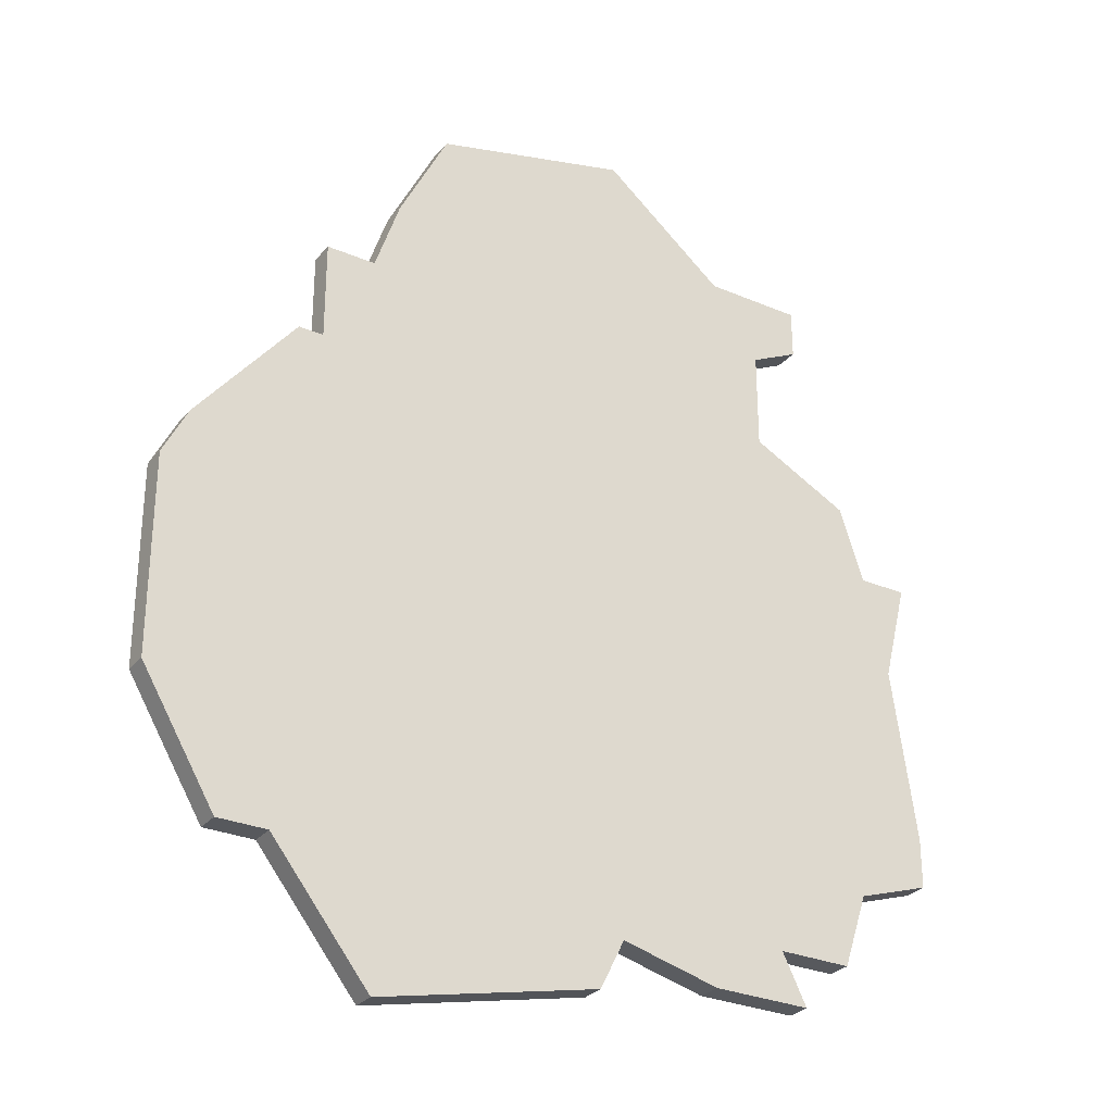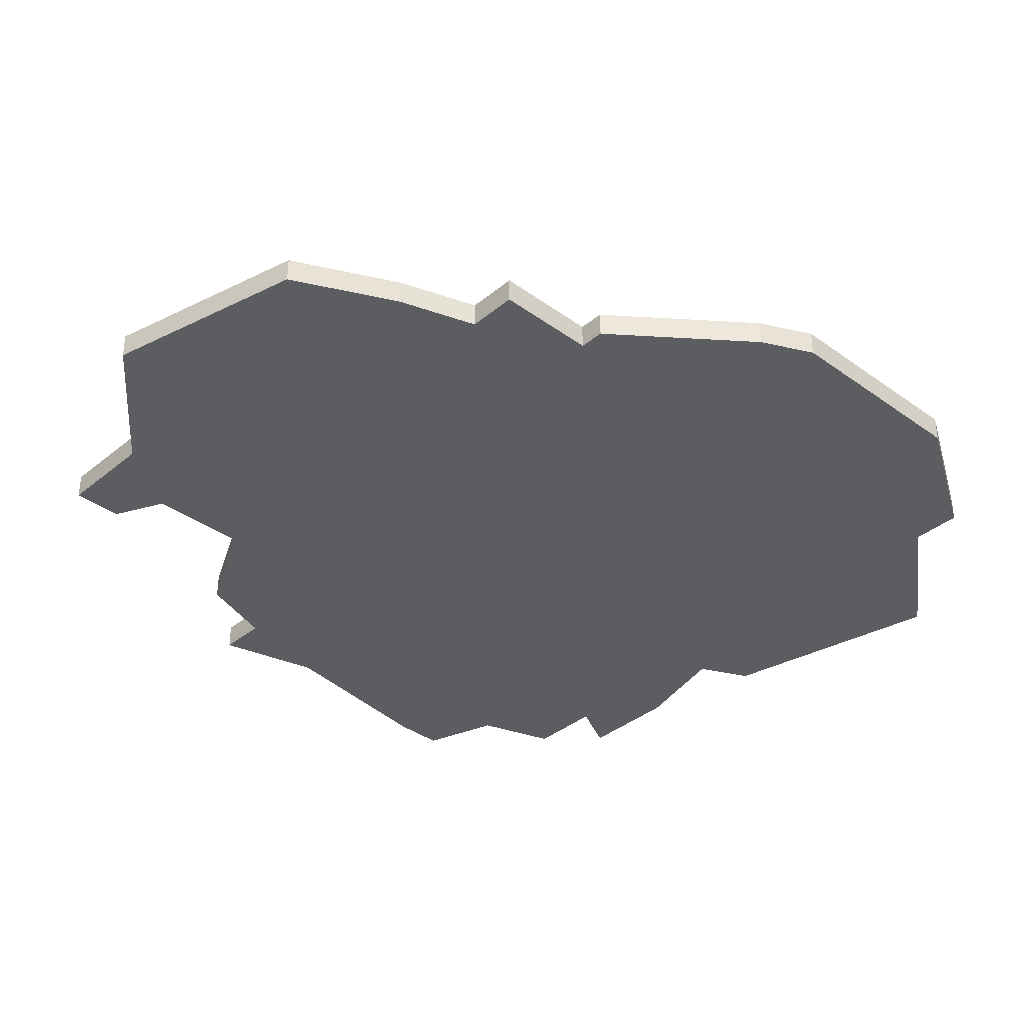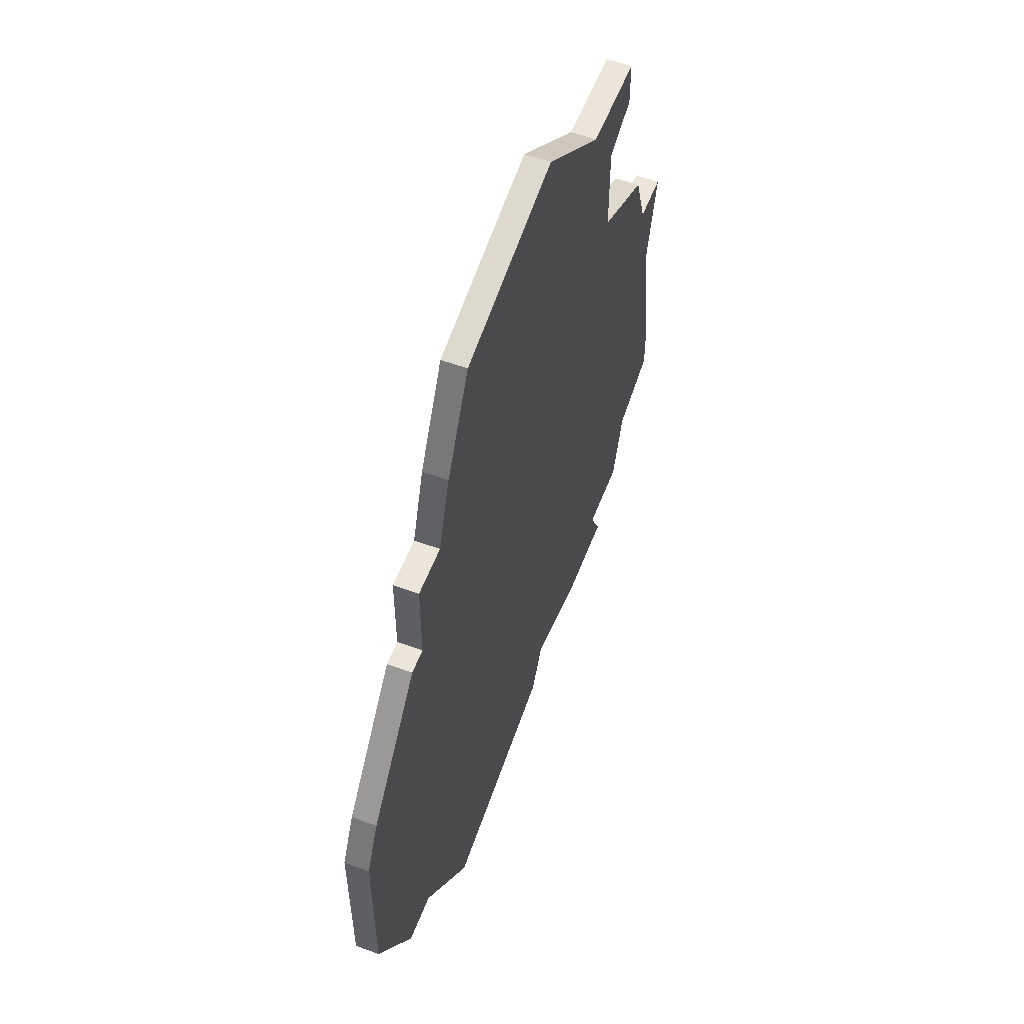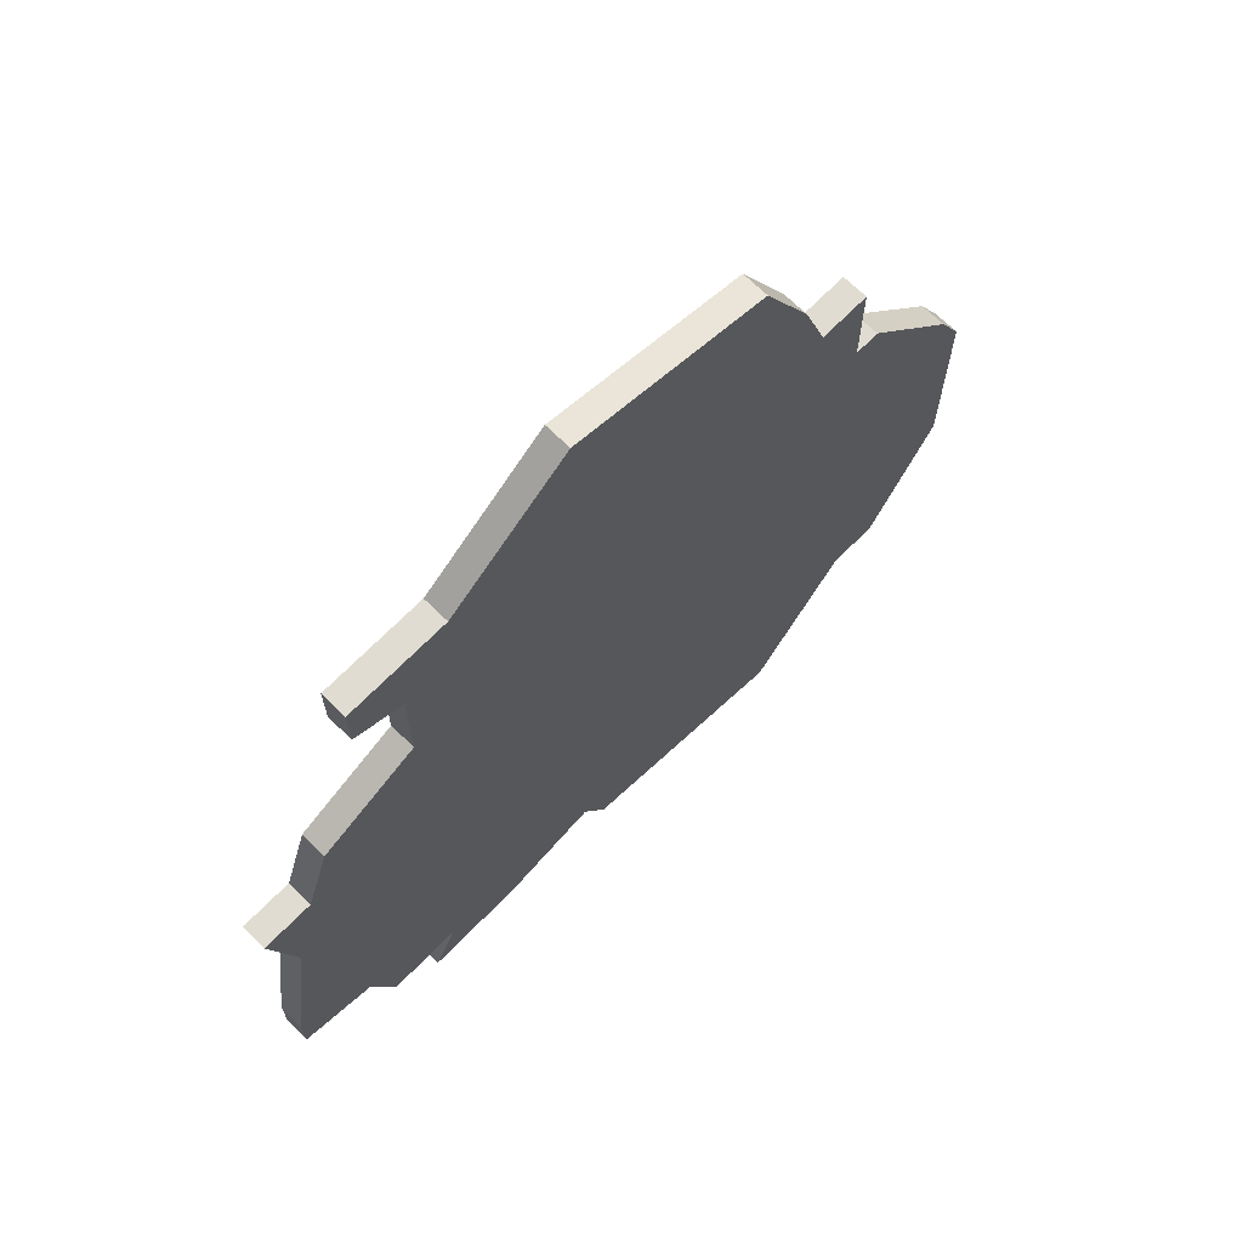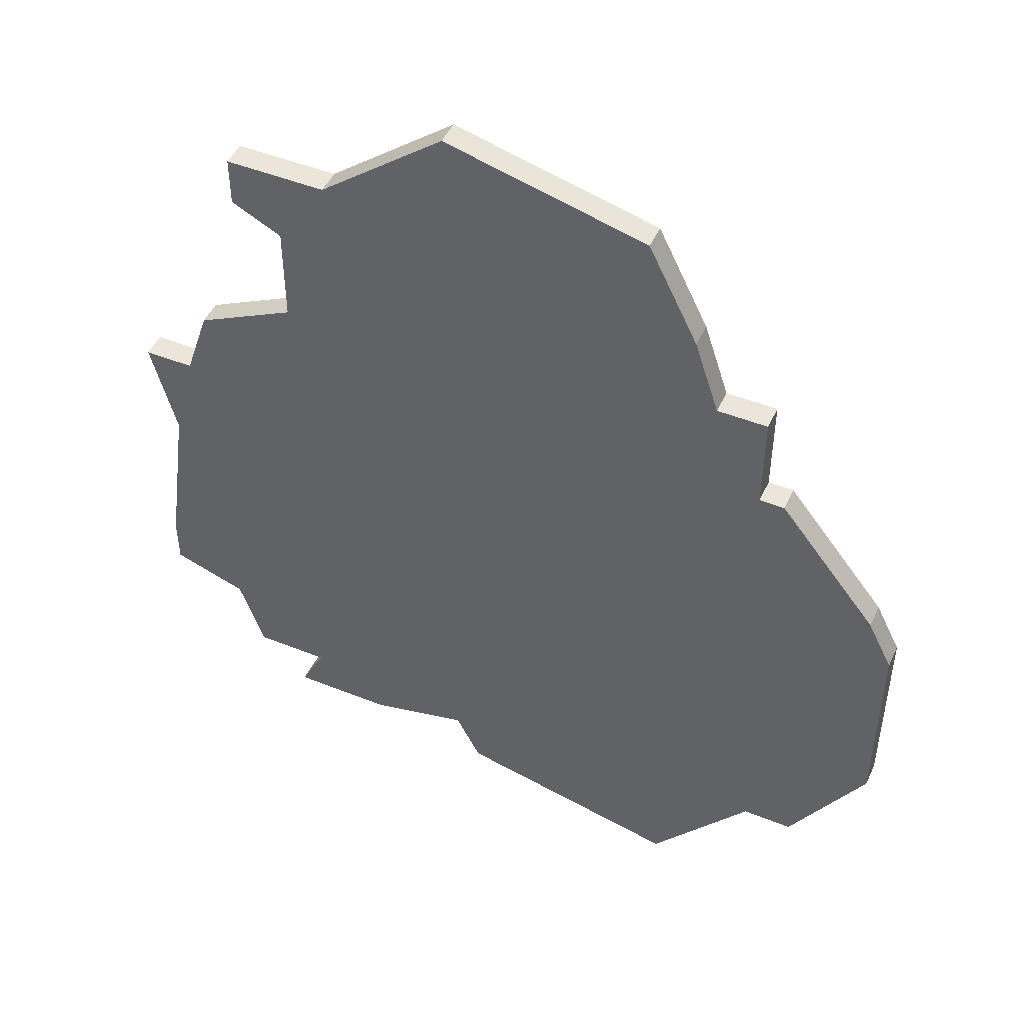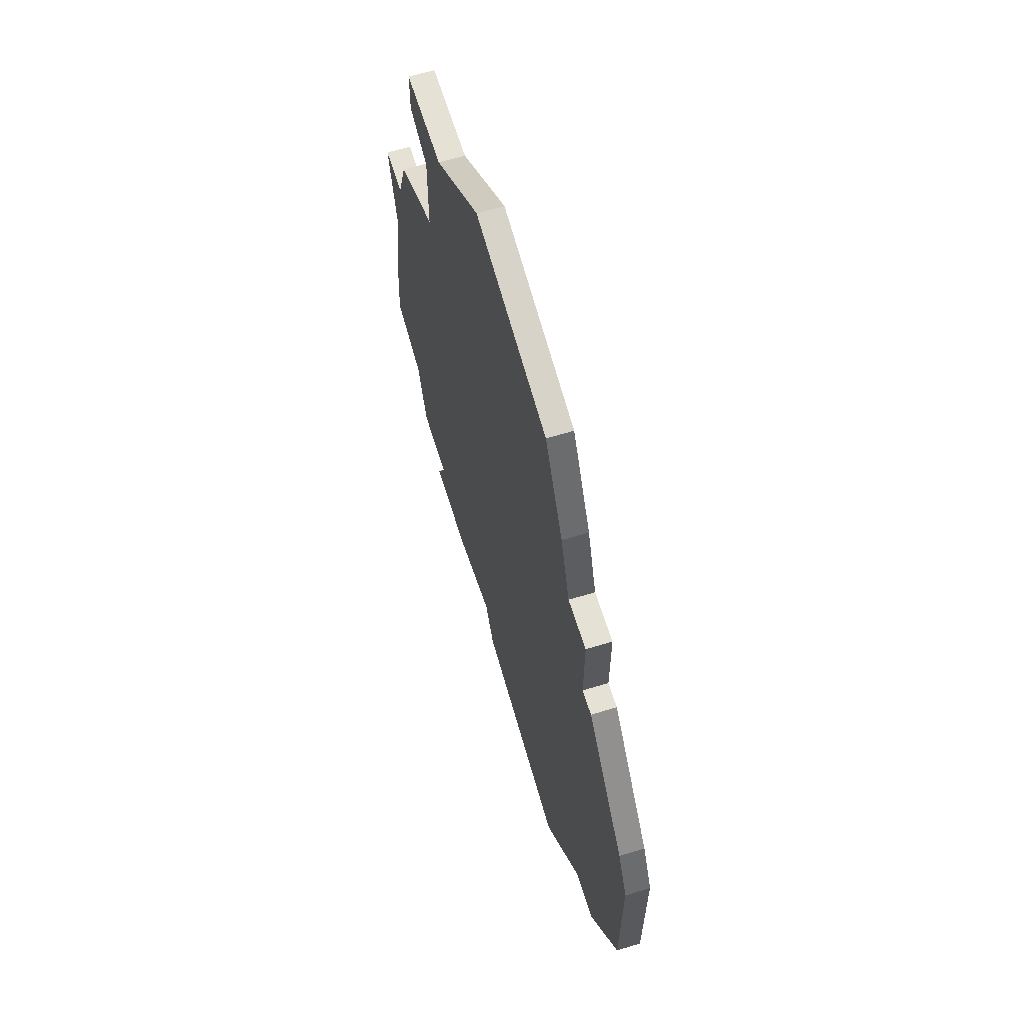
<metadata>
{"format":"obj","ext":"obj","renderer":"f3d","projection":"perspective","resolution":1024,"background":"white","views":[{"elev":-29.3,"azim":-32.3,"up":"+Y"},{"elev":-36.6,"azim":-133.2,"up":"+Z"},{"elev":56.8,"azim":-69.1,"up":"+Y"},{"elev":69.2,"azim":134.5,"up":"+Y"},{"elev":48.2,"azim":-155.8,"up":"+Y"},{"elev":64.4,"azim":-107.1,"up":"+Y"}]}
</metadata>
<code>
v 3369 -357 0
v 3368 -359 0
v 3368 -367 0
v 3371 -372 0
v 3373 -372 0
v 3377 -377 0
v 3386 -375 0
v 3387 -373 0
v 3391 -374 0
v 3395 -374 0
v 3394 -372 0
v 3397 -372 0
v 3398 -369 0
v 3401 -368 0
v 3401 -366 0
v 3400 -359 0
v 3401 -355 0
v 3399 -355 0
v 3398 -352 0
v 3394 -350 0
v 3394 -346 0
v 3396 -345 0
v 3396 -343 0
v 3392 -343 0
v 3387 -339 0
v 3379 -341 0
v 3377 -345 0
v 3376 -348 0
v 3374 -348 0
v 3374 -352 0
v 3373 -352 0
v 3369 -357 1
v 3368 -359 1
v 3368 -367 1
v 3371 -372 1
v 3373 -372 1
v 3377 -377 1
v 3386 -375 1
v 3387 -373 1
v 3391 -374 1
v 3395 -374 1
v 3394 -372 1
v 3397 -372 1
v 3398 -369 1
v 3401 -368 1
v 3401 -366 1
v 3400 -359 1
v 3401 -355 1
v 3399 -355 1
v 3398 -352 1
v 3394 -350 1
v 3394 -346 1
v 3396 -345 1
v 3396 -343 1
v 3392 -343 1
v 3387 -339 1
v 3379 -341 1
v 3377 -345 1
v 3376 -348 1
v 3374 -348 1
v 3374 -352 1
v 3373 -352 1
f 2 1 31
f 4 3 2
f 7 6 5
f 10 9 8
f 13 12 11
f 15 14 13
f 18 17 16
f 20 19 18
f 23 22 21
f 26 25 24
f 28 27 26
f 30 29 28
f 2 31 30
f 5 4 2
f 8 7 5
f 11 10 8
f 15 13 11
f 18 16 15
f 24 23 21
f 28 26 24
f 5 2 30
f 11 8 5
f 18 15 11
f 24 21 20
f 30 28 24
f 11 5 30
f 20 18 11
f 30 24 20
f 20 11 30
f 62 32 33
f 33 34 35
f 36 37 38
f 39 40 41
f 42 43 44
f 44 45 46
f 47 48 49
f 49 50 51
f 52 53 54
f 55 56 57
f 57 58 59
f 59 60 61
f 61 62 33
f 33 35 36
f 36 38 39
f 39 41 42
f 42 44 46
f 46 47 49
f 52 54 55
f 55 57 59
f 61 33 36
f 36 39 42
f 42 46 49
f 51 52 55
f 55 59 61
f 61 36 42
f 42 49 51
f 51 55 61
f 61 42 51
f 33 32 2
f 2 32 1
f 34 33 3
f 3 33 2
f 35 34 4
f 4 34 3
f 36 35 5
f 5 35 4
f 37 36 6
f 6 36 5
f 38 37 7
f 7 37 6
f 39 38 8
f 8 38 7
f 40 39 9
f 9 39 8
f 41 40 10
f 10 40 9
f 42 41 11
f 11 41 10
f 43 42 12
f 12 42 11
f 44 43 13
f 13 43 12
f 45 44 14
f 14 44 13
f 46 45 15
f 15 45 14
f 47 46 16
f 16 46 15
f 48 47 17
f 17 47 16
f 49 48 18
f 18 48 17
f 50 49 19
f 19 49 18
f 51 50 20
f 20 50 19
f 52 51 21
f 21 51 20
f 53 52 22
f 22 52 21
f 54 53 23
f 23 53 22
f 55 54 24
f 24 54 23
f 56 55 25
f 25 55 24
f 57 56 26
f 26 56 25
f 58 57 27
f 27 57 26
f 59 58 28
f 28 58 27
f 60 59 29
f 29 59 28
f 61 60 30
f 30 60 29
f 32 62 1
f 1 62 31
f 62 61 31
f 31 61 30

</code>
